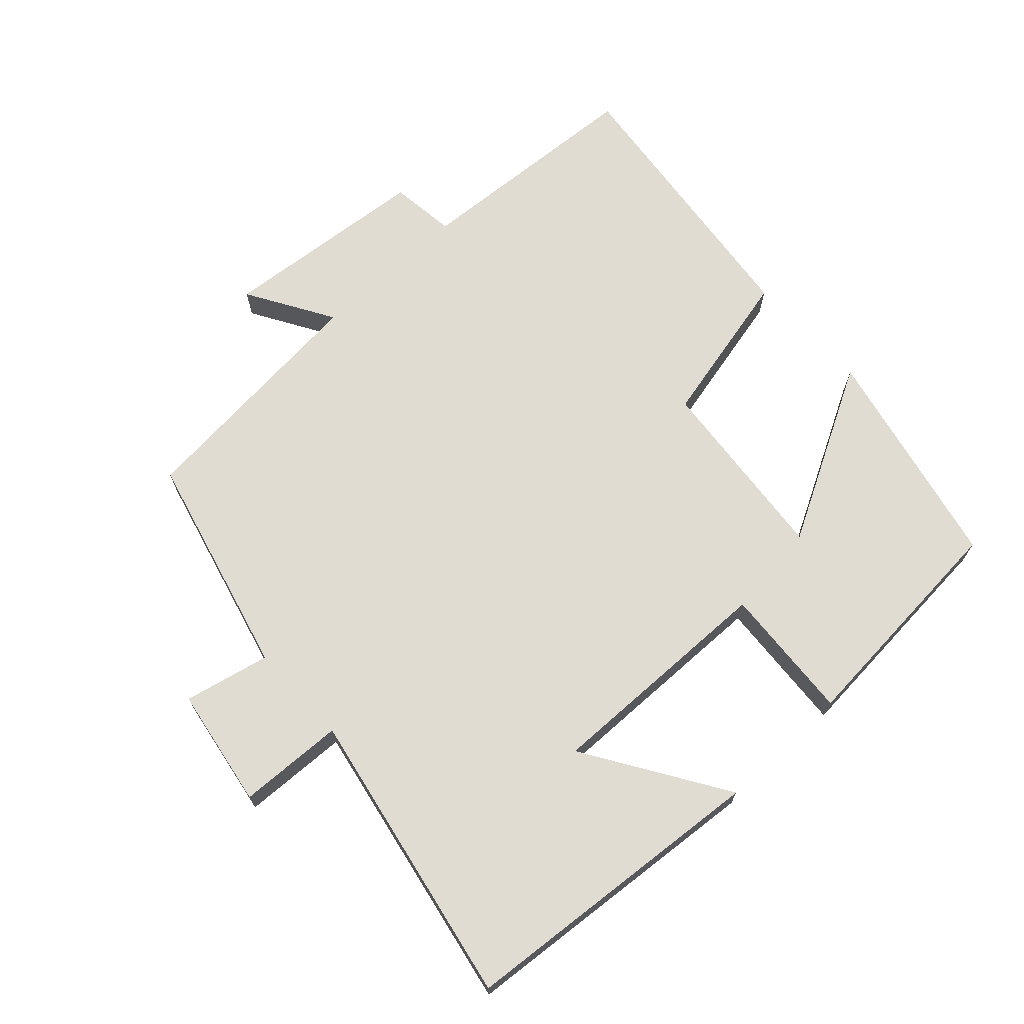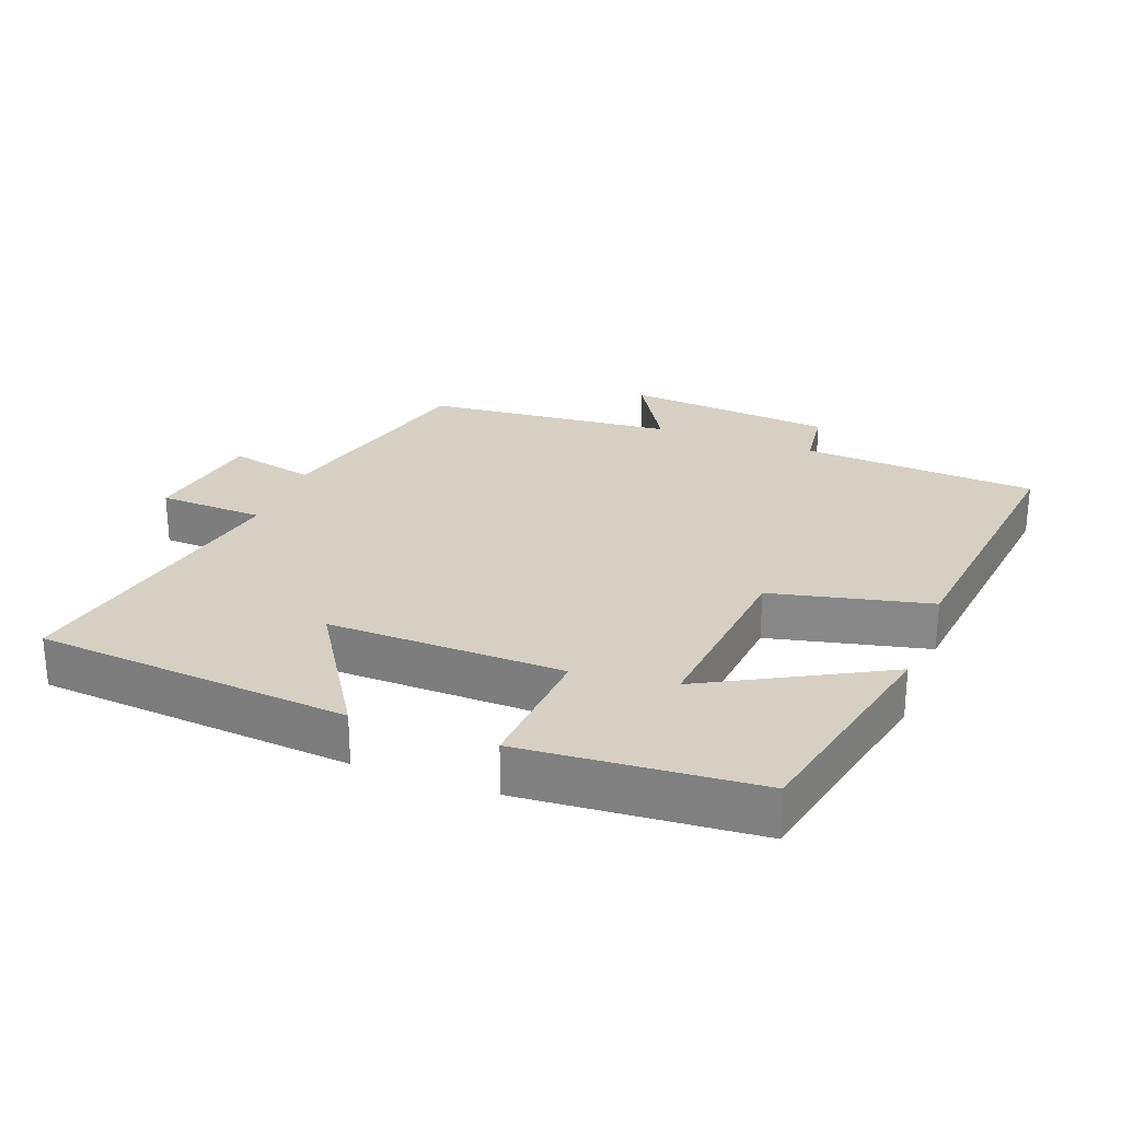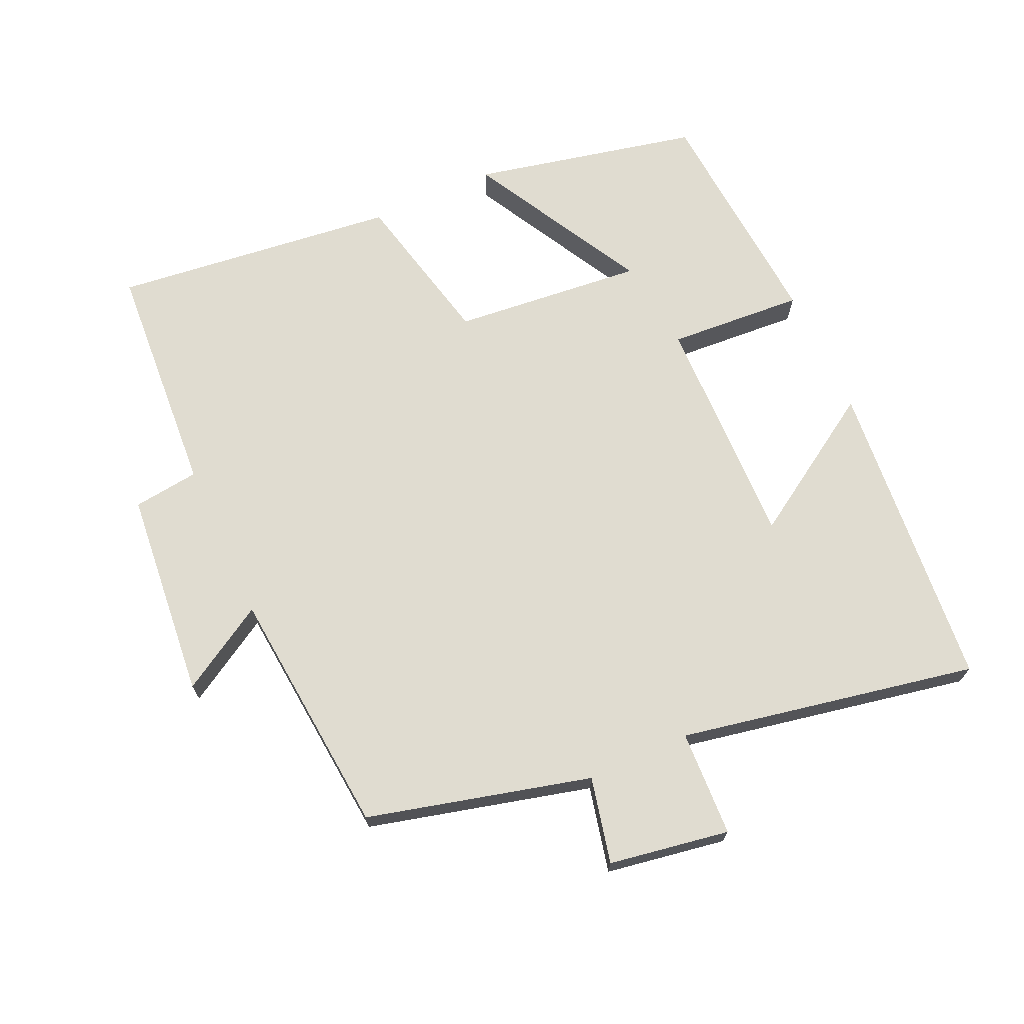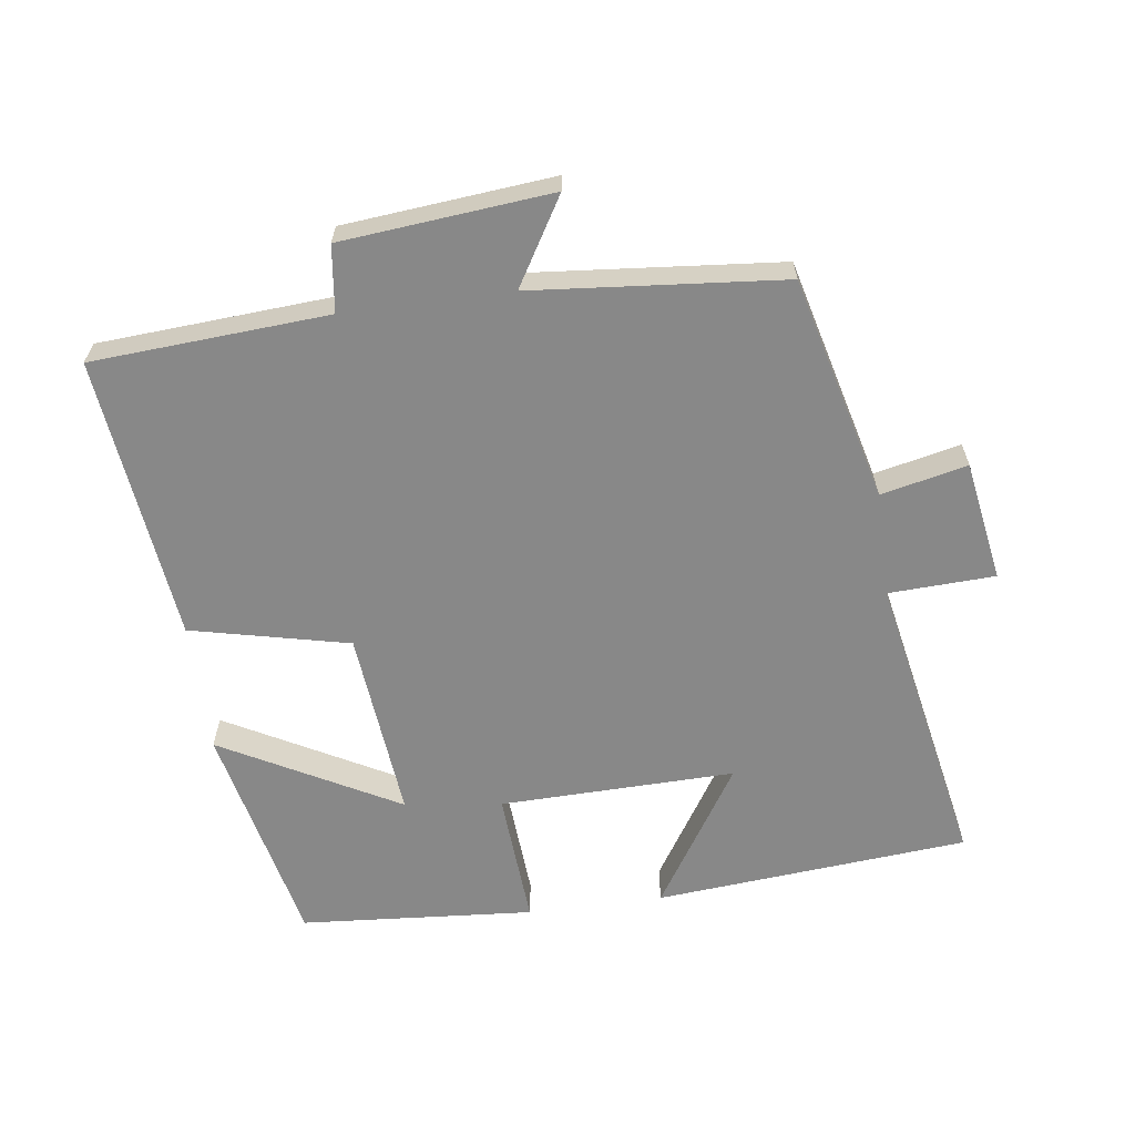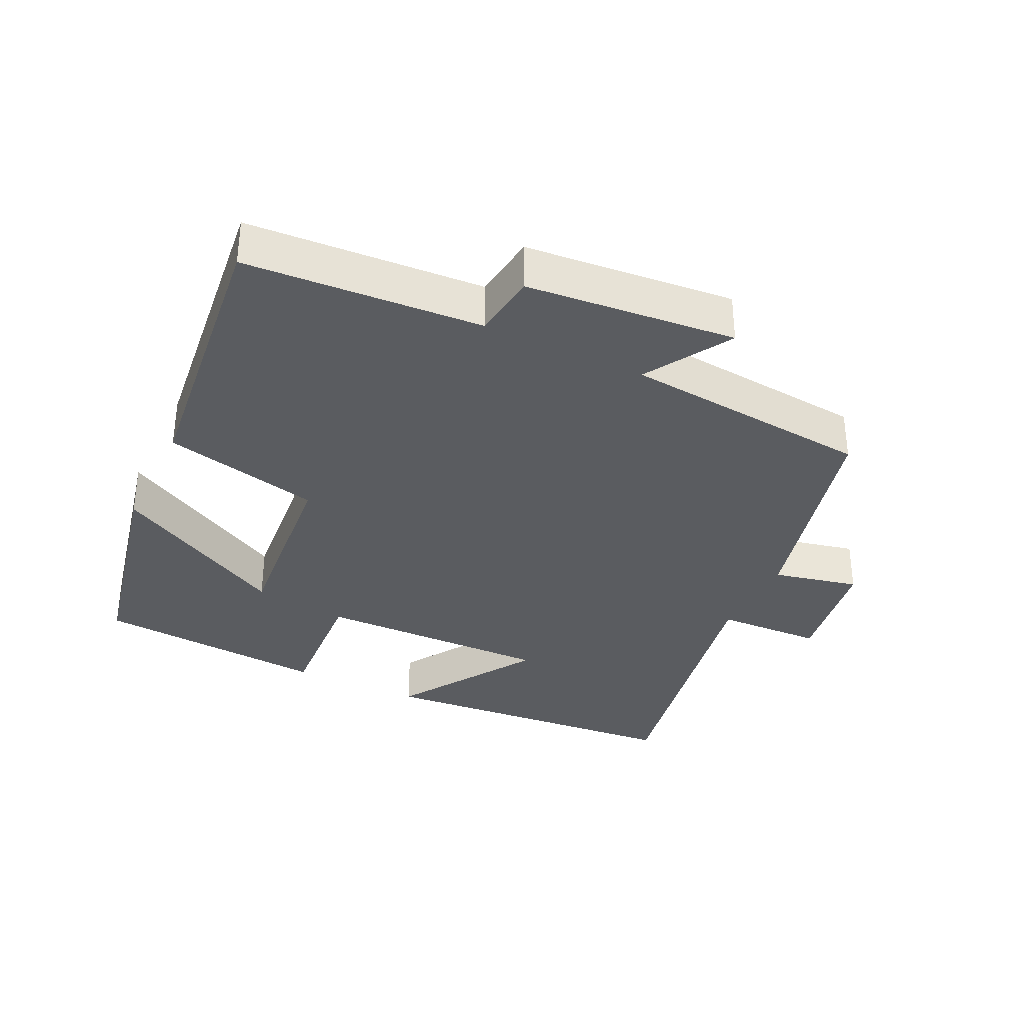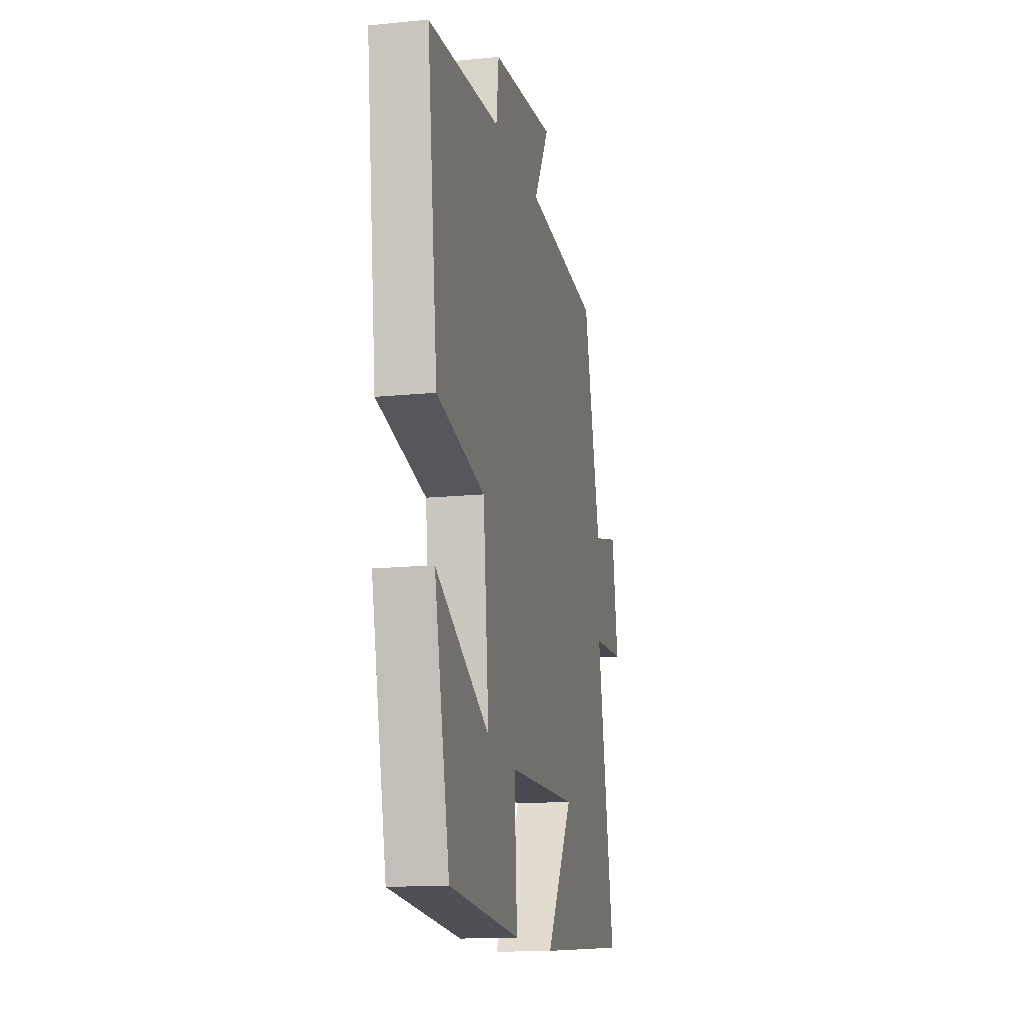
<metadata>
{"format":"obj","ext":"obj","renderer":"f3d","projection":"perspective","resolution":1024,"background":"white","views":[{"elev":69.3,"azim":137.1,"up":"+Y"},{"elev":26.3,"azim":-159.4,"up":"+Y"},{"elev":69.7,"azim":65.5,"up":"+Y"},{"elev":-62.8,"azim":7.6,"up":"+Y"},{"elev":-34.3,"azim":-26.0,"up":"+Y"},{"elev":-14.8,"azim":-77.8,"up":"+Z"}]}
</metadata>
<code>
v 0.586 0.07 -0.459
v 0.122 0.07 -0.5
v 0.254 0.07 -0.291
v -0.094 0.07 -0.299
v -0.08 0.07 -0.5
v -0.426 0.07 -0.474
v -0.5 0.07 -0.14
v -0.238 0.07 -0.281
v -0.266 0.07 0.001
v -0.5 0.07 0.054
v -0.55 0.07 0.476
v -0.201 0.07 0.5
v -0.189 0.07 0.598
v 0.121 0.07 0.628
v 0.045 0.07 0.5
v 0.415 0.07 0.467
v 0.5 0.07 0.137
v 0.627 0.07 0.166
v 0.657 0.07 -0.012
v 0.5 0.07 -0.019
v 0.586 0 -0.459
v 0.122 0 -0.5
v 0.254 0 -0.291
v -0.094 0 -0.299
v -0.08 0 -0.5
v -0.426 0 -0.474
v -0.5 0 -0.14
v -0.238 0 -0.281
v -0.266 0 0.001
v -0.5 0 0.054
v -0.55 0 0.476
v -0.201 0 0.5
v -0.189 0 0.598
v 0.121 0 0.628
v 0.045 0 0.5
v 0.415 0 0.467
v 0.5 0 0.137
v 0.627 0 0.166
v 0.657 0 -0.012
v 0.5 0 -0.019
f 17 18 19 20
f 15 16 17 20
f 15 20 1
f 12 13 14 15
f 11 12 15
f 10 11 15
f 9 10 15
f 8 9 15
f 5 6 7 8
f 4 5 8
f 3 4 8 15
f 1 2 3
f 1 3 15
f 40 39 38 37
f 40 37 36 35
f 21 40 35
f 35 34 33 32
f 35 32 31
f 35 31 30
f 35 30 29
f 35 29 28
f 28 27 26 25
f 28 25 24
f 35 28 24 23
f 23 22 21
f 35 23 21
f 1 21 22 2
f 2 22 23 3
f 3 23 24 4
f 4 24 25 5
f 5 25 26 6
f 6 26 27 7
f 7 27 28 8
f 8 28 29 9
f 9 29 30 10
f 10 30 31 11
f 11 31 32 12
f 12 32 33 13
f 13 33 34 14
f 14 34 35 15
f 15 35 36 16
f 16 36 37 17
f 17 37 38 18
f 18 38 39 19
f 19 39 40 20
f 20 40 21 1

</code>
